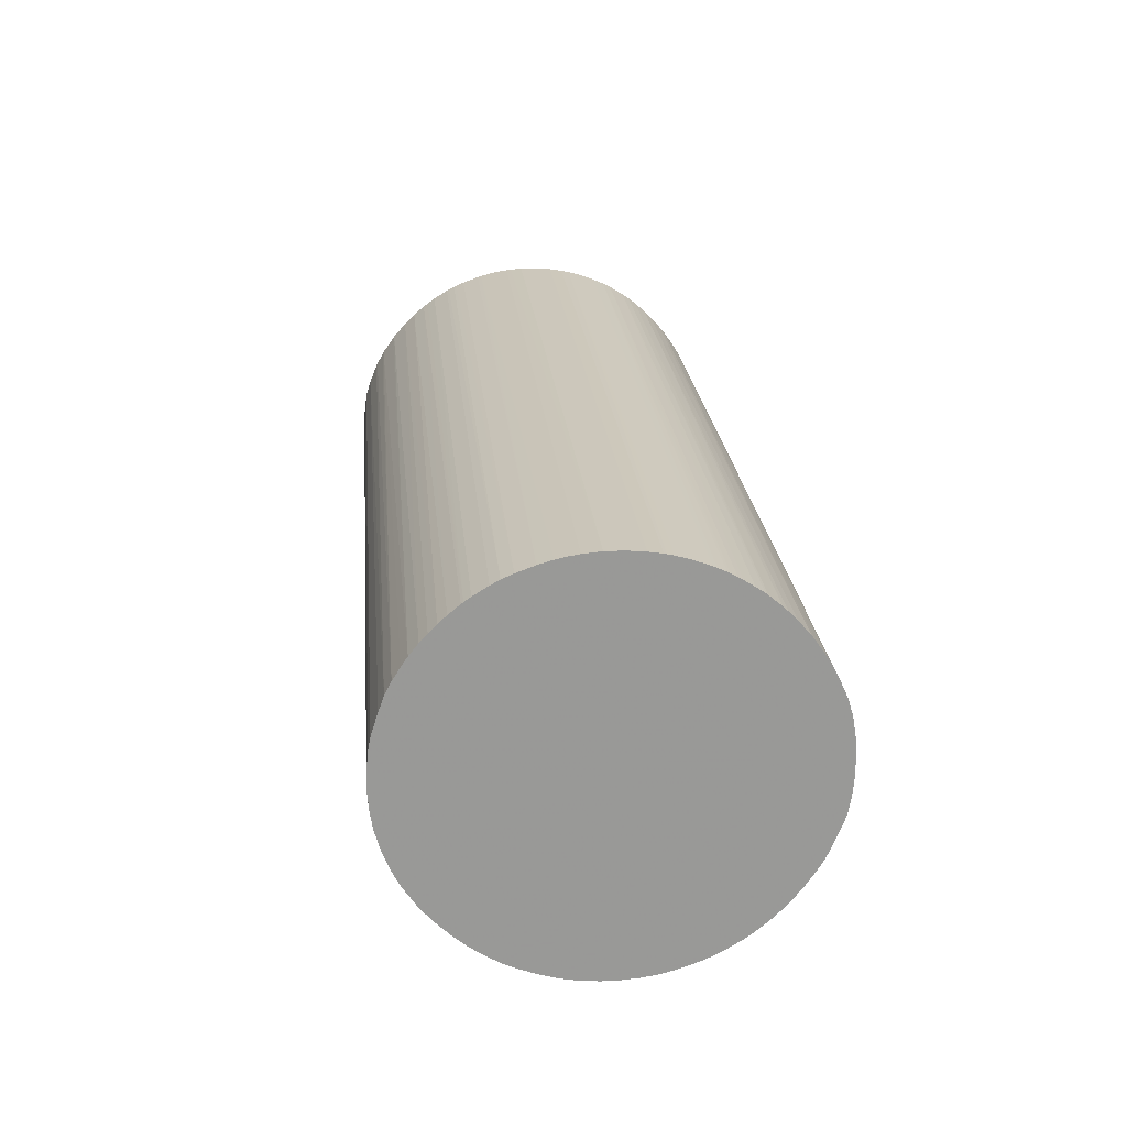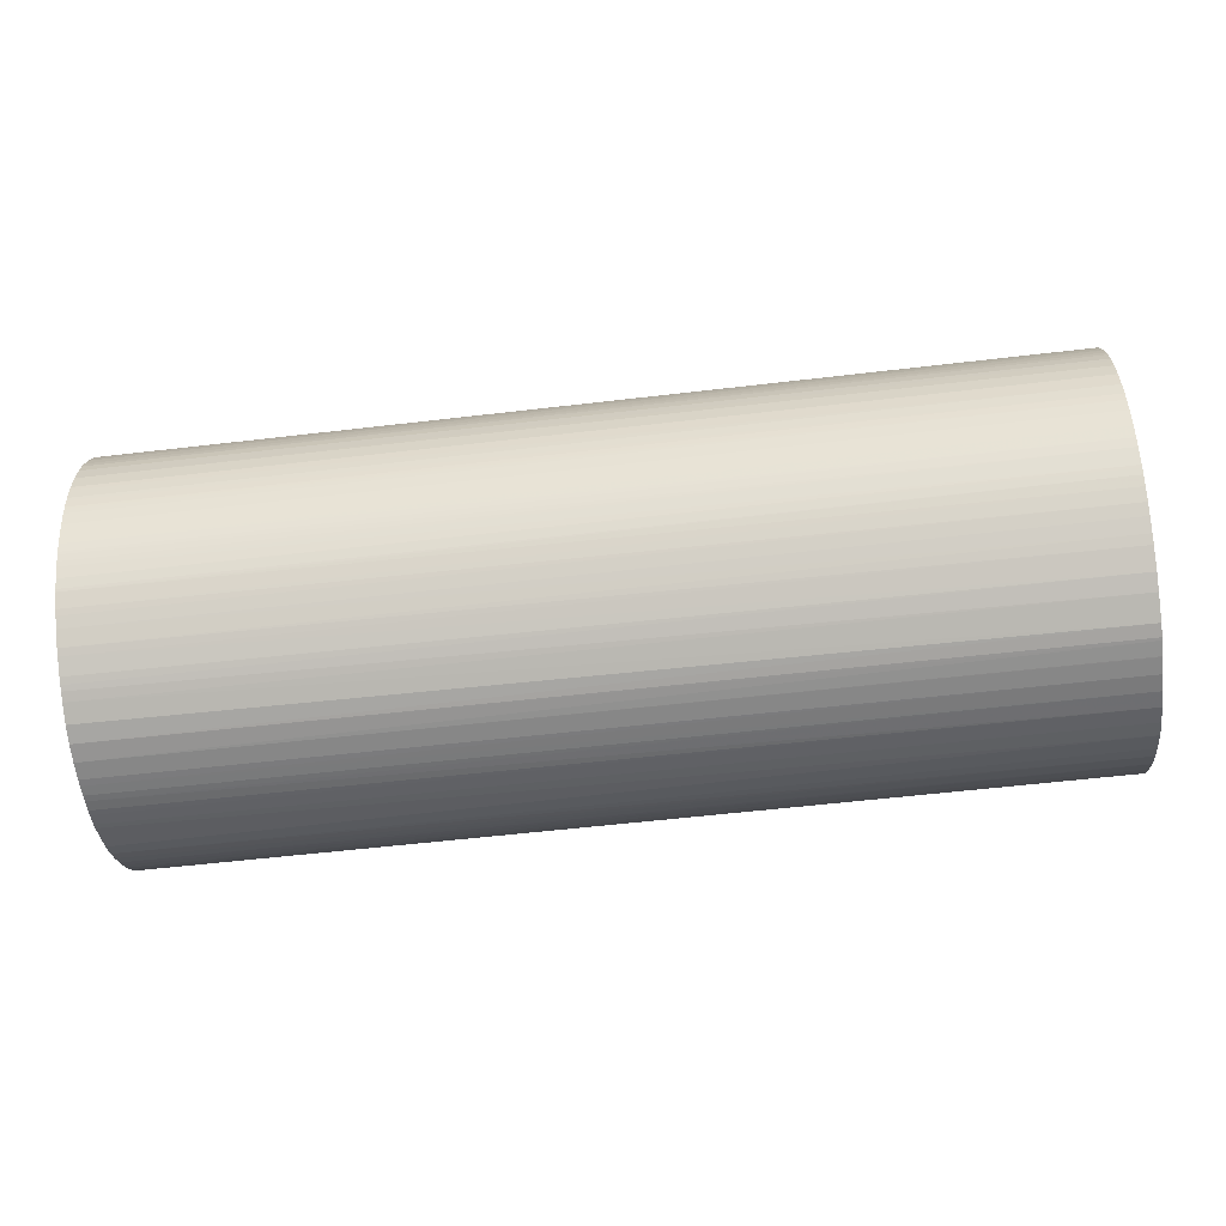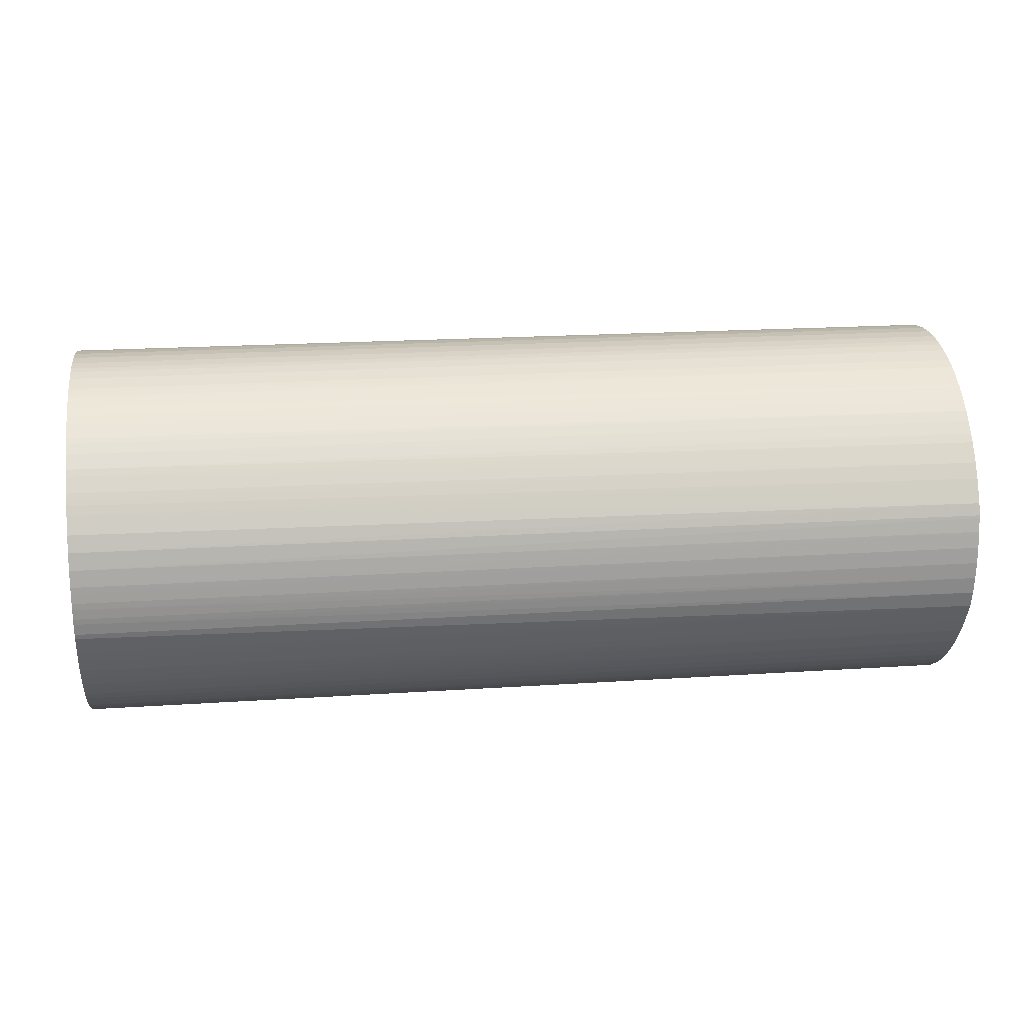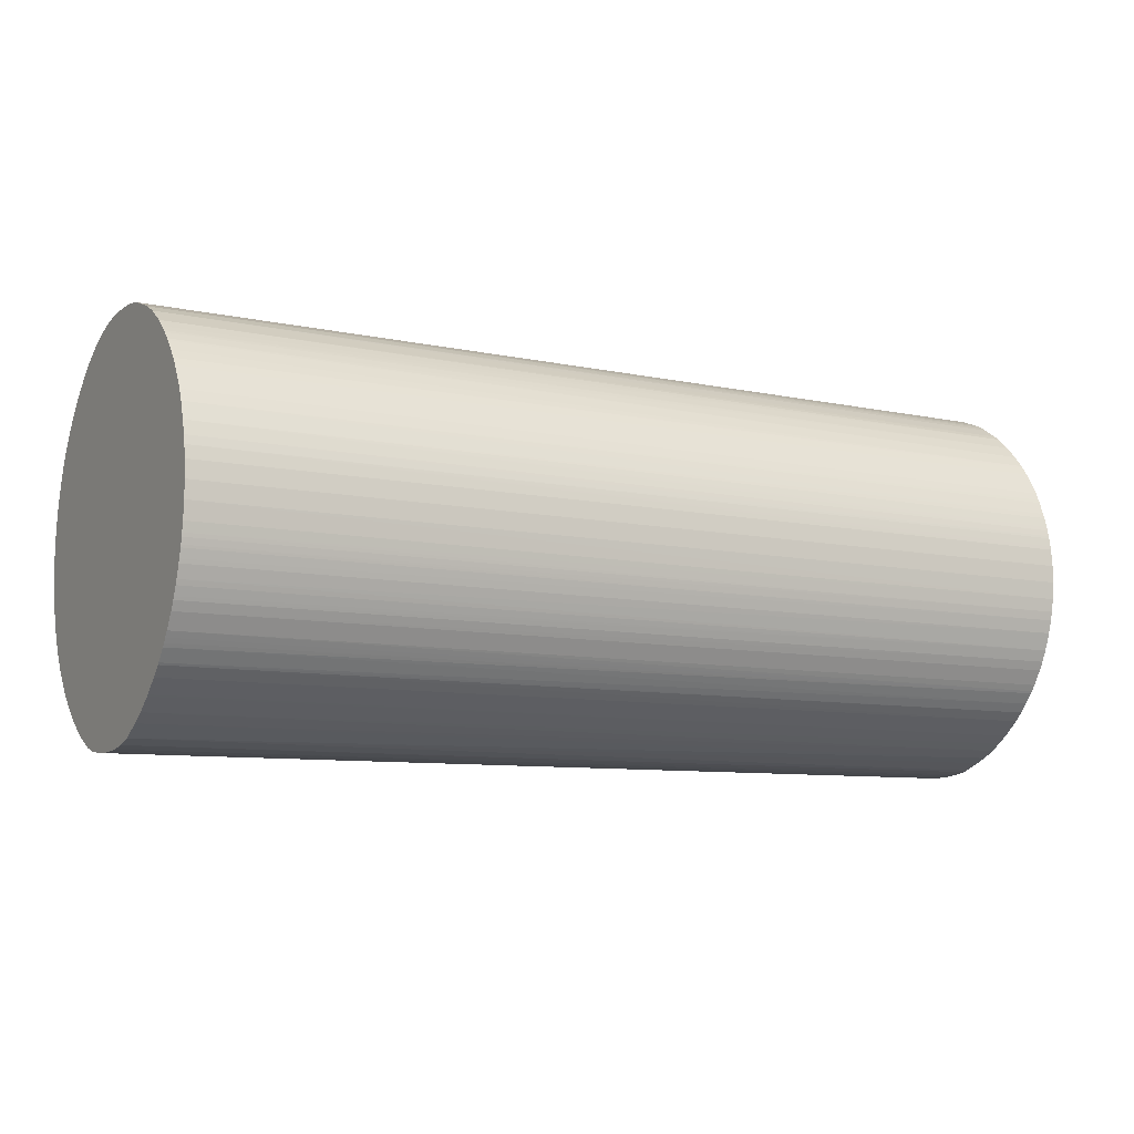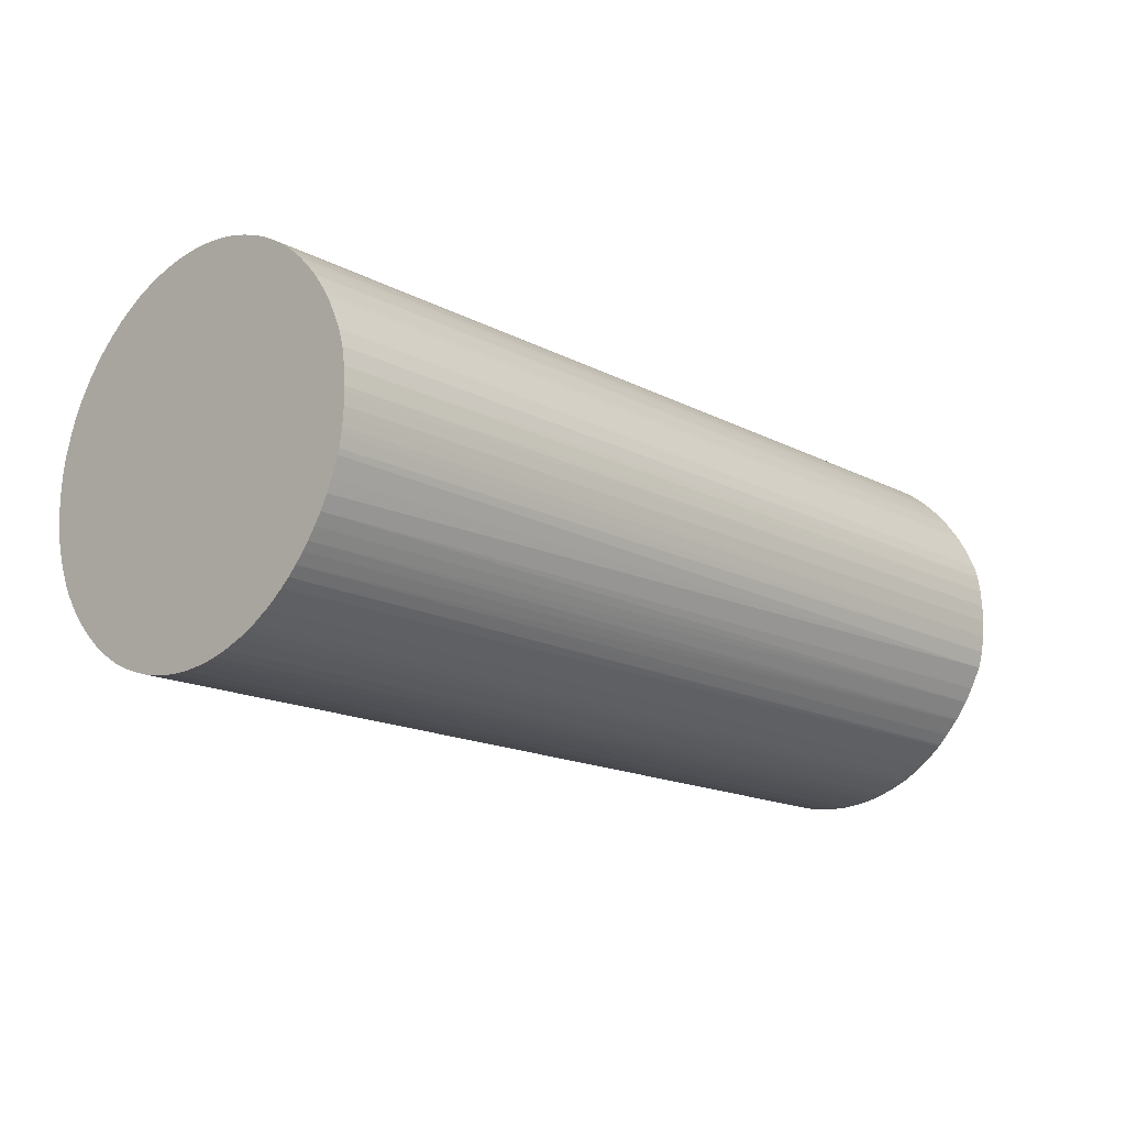
<metadata>
{"format":"obj","ext":"obj","renderer":"f3d","projection":"perspective","resolution":1024,"background":"white","views":[{"elev":21.6,"azim":85.0,"up":"+Y"},{"elev":-58.3,"azim":-173.1,"up":"+Z"},{"elev":18.9,"azim":172.6,"up":"+Y"},{"elev":-9.1,"azim":-29.0,"up":"+Z"},{"elev":-16.3,"azim":133.2,"up":"+Y"}]}
</metadata>
<code>
v -0.3632 0.002742 0.08235
v -0.3632 -0.002729 0.08236
v -0.3632 0.007969 0.08273
v -0.06614 0.002729 0.08356
v -0.06614 0.0005098 0.08355
v -0.3632 -0.008235 0.08274
v -0.06614 -0.002741 0.08356
v -0.06614 -0.004827 0.08369
v -0.3632 0.008248 0.08276
v -0.06614 0.008236 0.08398
v -0.3632 -0.01375 0.08354
v -0.06614 -0.008235 0.08399
v -0.06614 -0.01009 0.08424
v -0.3632 0.01287 0.0834
v -0.06614 0.01384 0.08489
v -0.3632 -0.01918 0.08508
v -0.06614 -0.01383 0.0849
v -0.06614 -0.01548 0.08537
v -0.3632 0.01377 0.08355
v -0.06614 0.01922 0.08647
v -0.3632 0.01764 0.08464
v -0.3632 -0.02611 0.08864
v -0.06614 -0.0212 0.08756
v -0.06614 -0.0249 0.08904
v -0.06614 0.0249 0.08904
v -0.3632 0.02514 0.08815
v -0.3632 -0.03066 0.0913
v -0.06614 -0.02917 0.09125
v -0.06614 0.02765 0.0904
v -0.3632 0.02987 0.09081
v -0.3632 -0.03589 0.09513
v -0.06614 -0.0326 0.0935
v -0.06614 -0.03599 0.09587
v -0.06614 0.02917 0.09126
v -0.3632 0.03571 0.09494
v -0.06614 0.03568 0.0956
v -0.06614 0.03114 0.09242
v -0.3632 -0.0365 0.09559
v -0.06614 -0.03841 0.09781
v -0.3632 0.03813 0.09693
v -0.06614 0.03758 0.09698
v -0.3632 -0.04124 0.09977
v -0.06614 -0.04141 0.1004
v -0.3632 0.04164 0.1001
v -0.06614 0.04153 0.1005
v -0.3632 -0.0444 0.1028
v -0.06614 -0.04419 0.103
v -0.3632 0.04442 0.1028
v -0.06614 0.04419 0.1031
v -0.3632 -0.04494 0.1034
v -0.06614 -0.04665 0.1058
v -0.3632 0.0473 0.1062
v -0.06614 0.04553 0.1045
v -0.3632 -0.04808 0.1071
v -0.06614 -0.0493 0.109
v -0.3632 0.04944 0.1088
v -0.06614 0.04876 0.1083
v -0.3632 -0.04889 0.1082
v -0.06614 -0.04979 0.1097
v -0.3632 -0.04987 0.1095
v -0.3632 0.05064 0.1105
v -0.06614 0.0493 0.109
v -0.06614 -0.05112 0.1116
v -0.3632 -0.05111 0.1112
v -0.3632 0.05112 0.1112
v -0.06614 0.05111 0.1116
v -0.06614 -0.05394 0.1162
v -0.3632 -0.05183 0.1124
v -0.3632 0.05405 0.116
v -0.06614 0.05305 0.1147
v -0.06614 -0.05542 0.1189
v -0.3632 -0.05405 0.116
v -0.3632 0.0555 0.1188
v -0.06614 0.05502 0.1181
v -0.06614 0.05394 0.1162
v -0.06614 -0.05702 0.1225
v -0.3632 -0.0555 0.1188
v -0.3632 0.05714 0.1225
v -0.06614 0.05655 0.1214
v -0.06614 0.05543 0.1189
v -0.06614 -0.05903 0.128
v -0.3632 -0.05771 0.1241
v -0.3632 -0.05712 0.1225
v -0.3632 -0.05594 0.1198
v -0.3632 0.05912 0.128
v -0.06614 0.05845 0.1264
v -0.06614 0.05702 0.1225
v -0.06614 -0.0602 0.1321
v -0.3632 -0.05944 0.1292
v -0.3632 -0.0591 0.128
v -0.3632 0.06023 0.132
v -0.06614 0.05987 0.131
v -0.06614 0.05902 0.128
v -0.06614 -0.0608 0.1349
v -0.3632 -0.0604 0.1328
v -0.3632 -0.06022 0.132
v -0.3632 0.06083 0.1347
v -0.06614 0.0608 0.1349
v -0.06614 0.06063 0.1341
v -0.06614 0.06018 0.1321
v -0.06614 -0.06146 0.139
v -0.3632 -0.06101 0.1359
v -0.3632 -0.06081 0.1348
v -0.3632 0.06149 0.139
v -0.06614 0.06126 0.1378
v -0.06614 -0.06193 0.1445
v -0.3632 -0.06195 0.1445
v -0.3632 -0.06147 0.139
v -0.3632 0.06196 0.1445
v -0.06614 0.06193 0.1445
v -0.06614 0.0618 0.1429
v -0.06614 0.06146 0.139
v -0.06614 -0.06192 0.15
v -0.3632 -0.06194 0.15
v -0.3632 0.06194 0.15
v -0.06614 0.06192 0.15
v -0.06614 -0.06177 0.1516
v -0.3632 -0.06143 0.1555
v -0.3632 0.06159 0.1539
v -0.06614 0.06141 0.1555
v -0.06614 -0.06141 0.1555
v -0.3632 -0.06078 0.1595
v -0.3632 0.06145 0.1555
v -0.06614 0.06077 0.1594
v -0.06614 -0.06121 0.1567
v -0.3632 -0.06015 0.1622
v -0.06614 -0.06075 0.1594
v -0.06614 -0.06058 0.1602
v -0.3632 0.06078 0.1595
v -0.06614 0.06011 0.1621
v -0.3632 0.06034 0.1615
v -0.3632 0.06016 0.1622
v -0.3632 -0.05896 0.1665
v -0.06614 -0.06012 0.1621
v -0.06614 0.05886 0.1665
v -0.3632 0.05932 0.1652
v -0.3632 -0.05698 0.172
v -0.06614 -0.05978 0.1633
v -0.06614 -0.05885 0.1665
v -0.06614 -0.05829 0.1681
v -0.06614 0.05684 0.172
v -0.3632 0.05895 0.1665
v -0.3632 0.05755 0.1704
v -0.3632 -0.05543 0.1756
v -0.06614 -0.05681 0.172
v -0.06614 -0.05636 0.1731
v -0.06614 0.05533 0.1754
v -0.3632 0.05697 0.172
v -0.3632 0.05583 0.1747
v -0.3632 -0.05396 0.1783
v -0.06614 -0.05533 0.1754
v -0.06614 -0.05492 0.1762
v -0.06614 0.05382 0.1781
v -0.3632 0.05542 0.1756
v -0.3632 0.05439 0.1776
v -0.3632 -0.05103 0.1831
v -0.06614 -0.05382 0.1781
v -0.06614 -0.05295 0.1795
v -0.06614 0.051 0.1827
v -0.3632 0.05395 0.1783
v -0.3632 0.05182 0.1818
v -0.3632 0.05103 0.1831
v -0.3632 -0.05047 0.1839
v -0.06614 -0.05099 0.1827
v -0.06614 0.04961 0.1847
v -0.3632 0.0491 0.1857
v -0.3632 -0.0493 0.1855
v -0.06614 -0.04913 0.1853
v -0.06614 0.04913 0.1853
v -0.3632 0.04798 0.1872
v -0.3632 -0.04704 0.1884
v -0.06614 -0.04861 0.186
v -0.06614 0.04627 0.1887
v -0.3632 0.04489 0.1909
v -0.3632 -0.04426 0.1915
v -0.06614 -0.04551 0.1896
v -0.06614 0.04399 0.1913
v -0.3632 0.04128 0.1945
v -0.3632 -0.04365 0.1922
v -0.06614 -0.04155 0.1936
v -0.06614 0.04154 0.1937
v -0.3632 0.03648 0.1988
v -0.06614 0.03902 0.1959
v -0.3632 -0.04127 0.1946
v -0.06614 -0.03742 0.1974
v -0.3632 -0.04047 0.1953
v -0.3632 0.03579 0.1993
v -0.06614 0.0355 0.1987
v -0.06614 -0.0355 0.1987
v -0.3632 -0.0358 0.1993
v -0.3632 -0.03864 0.1969
v -0.3632 0.03048 0.203
v -0.06614 0.03257 0.2007
v -0.06614 -0.03084 0.2019
v -0.3632 -0.02967 0.2035
v -0.3632 0.02966 0.2035
v -0.06614 0.02888 0.203
v -0.06614 -0.02887 0.203
v -0.3632 -0.02497 0.206
v -0.06614 -0.02737 0.2038
v -0.3632 0.02596 0.2055
v -0.06614 0.02483 0.205
v -0.3632 -0.0173 0.2089
v -0.06614 -0.02483 0.205
v -0.06614 -0.01888 0.2073
v -0.3632 0.02497 0.206
v -0.06614 0.02044 0.2067
v -0.3632 0.01889 0.2084
v -0.3632 -0.01343 0.2101
v -0.06614 -0.01344 0.2089
v -0.06614 0.01344 0.2089
v -0.3632 0.01344 0.2101
v -0.3632 -0.01166 0.2104
v -0.06614 -0.008235 0.2098
v -0.06614 0.009607 0.2096
v -0.3632 0.008248 0.2109
v -0.3632 -0.008235 0.2109
v -0.06614 -0.002741 0.2102
v -0.3632 -0.006998 0.211
v -0.06614 0.008236 0.2098
v -0.3632 0.002742 0.2113
v -0.06614 0.002729 0.2102
v -0.06614 0.004452 0.2101
v -0.06614 -0.0009093 0.2102
v -0.3632 -0.001795 0.2113
v -0.3632 -0.002729 0.2113
f 1 2 6
f 1 6 11
f 1 11 16
f 1 16 22
f 1 22 27
f 1 27 31
f 1 31 38
f 1 38 42
f 1 42 46
f 1 46 50
f 1 50 54
f 1 54 58
f 1 58 60
f 1 60 64
f 1 64 68
f 1 68 72
f 1 72 77
f 1 77 84
f 1 84 83
f 1 83 82
f 1 82 90
f 1 90 89
f 1 89 96
f 1 96 95
f 1 95 103
f 1 103 102
f 1 102 108
f 1 108 107
f 1 107 114
f 1 114 118
f 1 118 122
f 1 122 126
f 1 126 133
f 1 133 137
f 1 137 144
f 1 144 150
f 1 150 156
f 1 156 163
f 1 163 167
f 1 167 171
f 1 171 175
f 1 175 179
f 1 179 184
f 1 184 186
f 1 186 191
f 1 191 190
f 1 190 195
f 1 195 199
f 1 199 203
f 1 203 209
f 1 209 213
f 1 213 217
f 1 217 219
f 1 219 226
f 1 226 225
f 1 225 221
f 1 221 216
f 1 216 212
f 1 212 208
f 1 208 206
f 1 206 201
f 1 201 196
f 1 196 192
f 1 192 187
f 1 187 182
f 1 182 178
f 1 178 174
f 1 174 170
f 1 170 166
f 1 166 162
f 1 162 161
f 1 161 160
f 1 160 155
f 1 155 154
f 1 154 149
f 1 149 148
f 1 148 143
f 1 143 142
f 1 142 136
f 1 136 132
f 1 132 131
f 1 131 129
f 1 129 123
f 1 123 119
f 1 119 115
f 1 115 109
f 1 109 104
f 1 104 97
f 1 97 91
f 1 91 85
f 1 85 78
f 1 78 73
f 1 73 69
f 1 69 65
f 1 65 61
f 1 61 56
f 1 56 52
f 1 52 48
f 1 48 44
f 1 44 40
f 1 40 35
f 1 35 30
f 1 30 26
f 1 26 21
f 1 21 19
f 1 19 14
f 1 14 9
f 1 9 3
f 1 3 4
f 1 4 5
f 1 5 2
f 2 5 7
f 2 7 8
f 2 8 6
f 3 9 10
f 3 10 4
f 4 10 15
f 4 15 20
f 4 20 25
f 4 25 29
f 4 29 34
f 4 34 37
f 4 37 36
f 4 36 41
f 4 41 45
f 4 45 49
f 4 49 53
f 4 53 57
f 4 57 62
f 4 62 66
f 4 66 70
f 4 70 75
f 4 75 74
f 4 74 80
f 4 80 79
f 4 79 87
f 4 87 86
f 4 86 93
f 4 93 92
f 4 92 100
f 4 100 99
f 4 99 98
f 4 98 105
f 4 105 112
f 4 112 111
f 4 111 110
f 4 110 116
f 4 116 120
f 4 120 124
f 4 124 130
f 4 130 135
f 4 135 141
f 4 141 147
f 4 147 153
f 4 153 159
f 4 159 165
f 4 165 169
f 4 169 173
f 4 173 177
f 4 177 181
f 4 181 183
f 4 183 188
f 4 188 193
f 4 193 197
f 4 197 202
f 4 202 207
f 4 207 211
f 4 211 215
f 4 215 220
f 4 220 223
f 4 223 222
f 4 222 224
f 4 224 218
f 4 218 214
f 4 214 210
f 4 210 205
f 4 205 204
f 4 204 200
f 4 200 198
f 4 198 194
f 4 194 189
f 4 189 185
f 4 185 180
f 4 180 176
f 4 176 172
f 4 172 168
f 4 168 164
f 4 164 158
f 4 158 157
f 4 157 152
f 4 152 151
f 4 151 146
f 4 146 145
f 4 145 140
f 4 140 139
f 4 139 138
f 4 138 134
f 4 134 128
f 4 128 127
f 4 127 125
f 4 125 121
f 4 121 117
f 4 117 113
f 4 113 106
f 4 106 101
f 4 101 94
f 4 94 88
f 4 88 81
f 4 81 76
f 4 76 71
f 4 71 67
f 4 67 63
f 4 63 59
f 4 59 55
f 4 55 51
f 4 51 47
f 4 47 43
f 4 43 39
f 4 39 33
f 4 33 32
f 4 32 28
f 4 28 24
f 4 24 23
f 4 23 18
f 4 18 17
f 4 17 13
f 4 13 12
f 4 12 8
f 4 8 7
f 4 7 5
f 6 8 12
f 6 12 13
f 6 13 11
f 9 14 10
f 10 14 15
f 11 13 17
f 11 17 18
f 11 18 16
f 14 19 15
f 15 19 21
f 15 21 20
f 16 18 23
f 16 23 24
f 16 24 22
f 20 21 25
f 21 26 25
f 22 24 28
f 22 28 27
f 25 26 29
f 26 30 29
f 27 28 32
f 27 32 33
f 27 33 31
f 29 30 34
f 30 35 36
f 30 36 37
f 30 37 34
f 31 33 38
f 33 39 38
f 35 40 41
f 35 41 36
f 38 39 43
f 38 43 42
f 40 44 45
f 40 45 41
f 42 43 46
f 43 47 46
f 44 48 49
f 44 49 45
f 46 47 50
f 47 51 50
f 48 52 53
f 48 53 49
f 50 51 54
f 51 55 54
f 52 56 57
f 52 57 53
f 54 55 58
f 55 59 60
f 55 60 58
f 56 61 62
f 56 62 57
f 59 63 64
f 59 64 60
f 61 65 66
f 61 66 62
f 63 67 68
f 63 68 64
f 65 69 70
f 65 70 66
f 67 71 72
f 67 72 68
f 69 73 74
f 69 74 75
f 69 75 70
f 71 76 77
f 71 77 72
f 73 78 79
f 73 79 80
f 73 80 74
f 76 81 82
f 76 82 83
f 76 83 84
f 76 84 77
f 78 85 86
f 78 86 87
f 78 87 79
f 81 88 89
f 81 89 90
f 81 90 82
f 85 91 92
f 85 92 93
f 85 93 86
f 88 94 95
f 88 95 96
f 88 96 89
f 91 97 98
f 91 98 99
f 91 99 100
f 91 100 92
f 94 101 102
f 94 102 103
f 94 103 95
f 97 104 105
f 97 105 98
f 101 106 107
f 101 107 108
f 101 108 102
f 104 109 110
f 104 110 111
f 104 111 112
f 104 112 105
f 106 113 114
f 106 114 107
f 109 115 110
f 110 115 116
f 113 117 114
f 114 117 118
f 115 119 116
f 116 119 120
f 117 121 118
f 118 121 122
f 119 123 120
f 120 123 124
f 121 125 122
f 122 125 127
f 122 127 128
f 122 128 126
f 123 129 124
f 124 129 131
f 124 131 132
f 124 132 130
f 126 128 134
f 126 134 133
f 130 132 136
f 130 136 135
f 133 134 138
f 133 138 139
f 133 139 140
f 133 140 137
f 135 136 142
f 135 142 143
f 135 143 141
f 137 140 145
f 137 145 146
f 137 146 144
f 141 143 148
f 141 148 149
f 141 149 147
f 144 146 151
f 144 151 152
f 144 152 150
f 147 149 154
f 147 154 155
f 147 155 153
f 150 152 157
f 150 157 158
f 150 158 156
f 153 155 160
f 153 160 161
f 153 161 162
f 153 162 159
f 156 158 164
f 156 164 163
f 159 162 165
f 162 166 165
f 163 164 168
f 163 168 167
f 165 166 170
f 165 170 169
f 167 168 172
f 167 172 171
f 169 170 173
f 170 174 173
f 171 172 176
f 171 176 175
f 173 174 177
f 174 178 177
f 175 176 179
f 176 180 179
f 177 178 181
f 178 182 183
f 178 183 181
f 179 180 184
f 180 185 186
f 180 186 184
f 182 187 188
f 182 188 183
f 185 189 190
f 185 190 191
f 185 191 186
f 187 192 188
f 188 192 193
f 189 194 195
f 189 195 190
f 192 196 197
f 192 197 193
f 194 198 195
f 195 198 200
f 195 200 199
f 196 201 197
f 197 201 202
f 199 200 204
f 199 204 205
f 199 205 203
f 201 206 202
f 202 206 208
f 202 208 207
f 203 205 209
f 205 210 209
f 207 208 211
f 208 212 211
f 209 210 213
f 210 214 213
f 211 212 215
f 212 216 215
f 213 214 217
f 214 218 219
f 214 219 217
f 215 216 220
f 216 221 222
f 216 222 223
f 216 223 220
f 218 224 225
f 218 225 226
f 218 226 219
f 221 225 224
f 221 224 222

</code>
